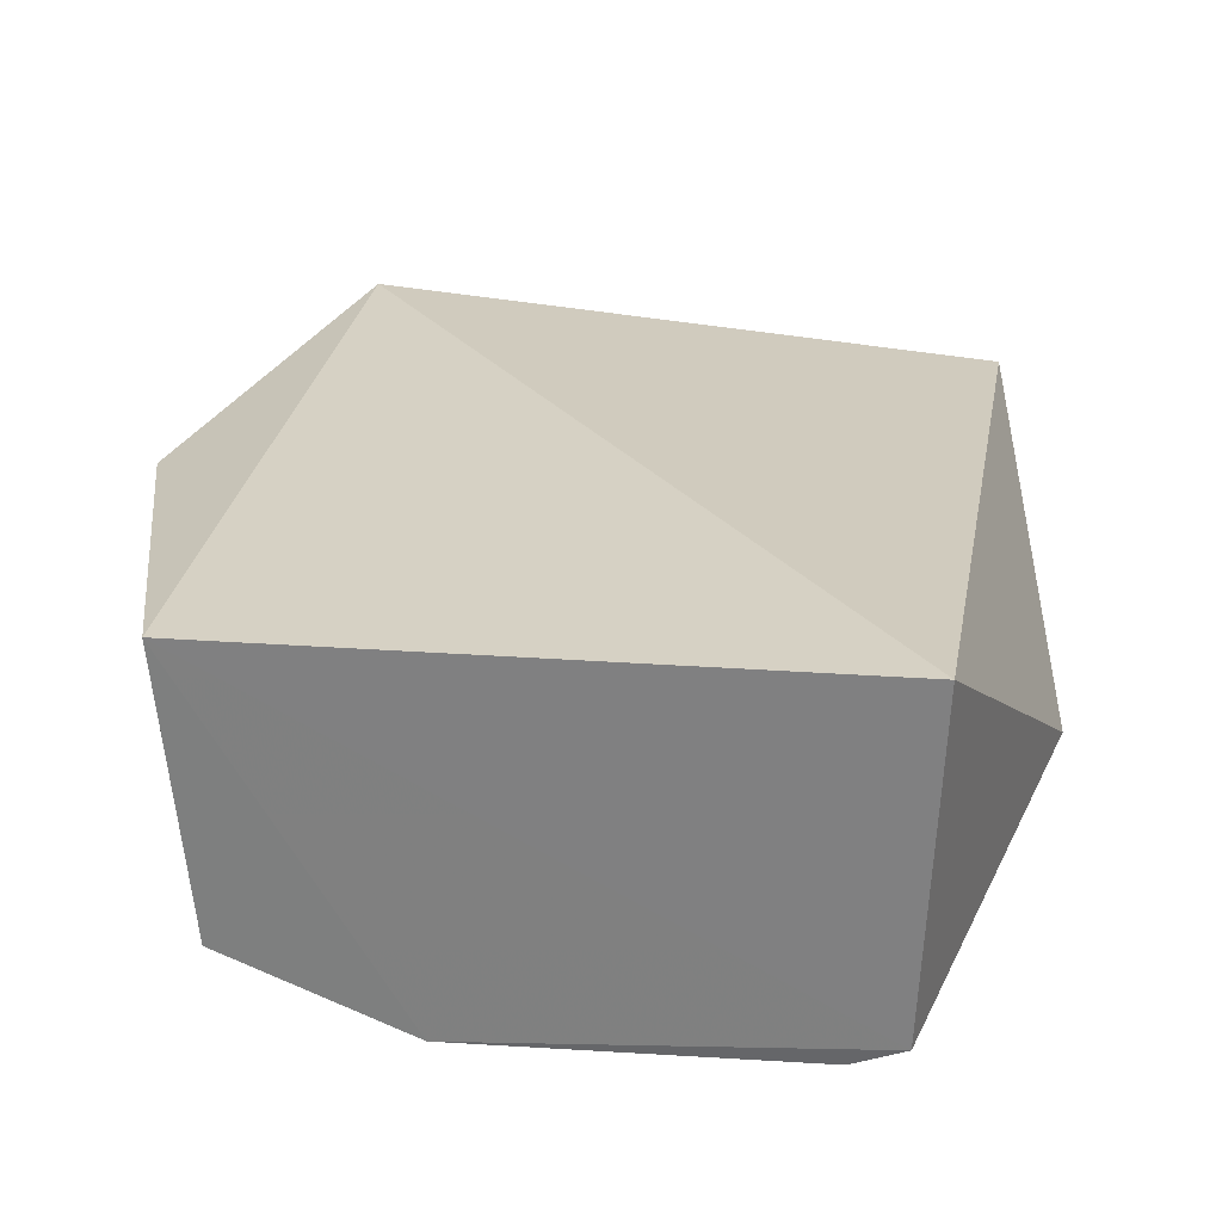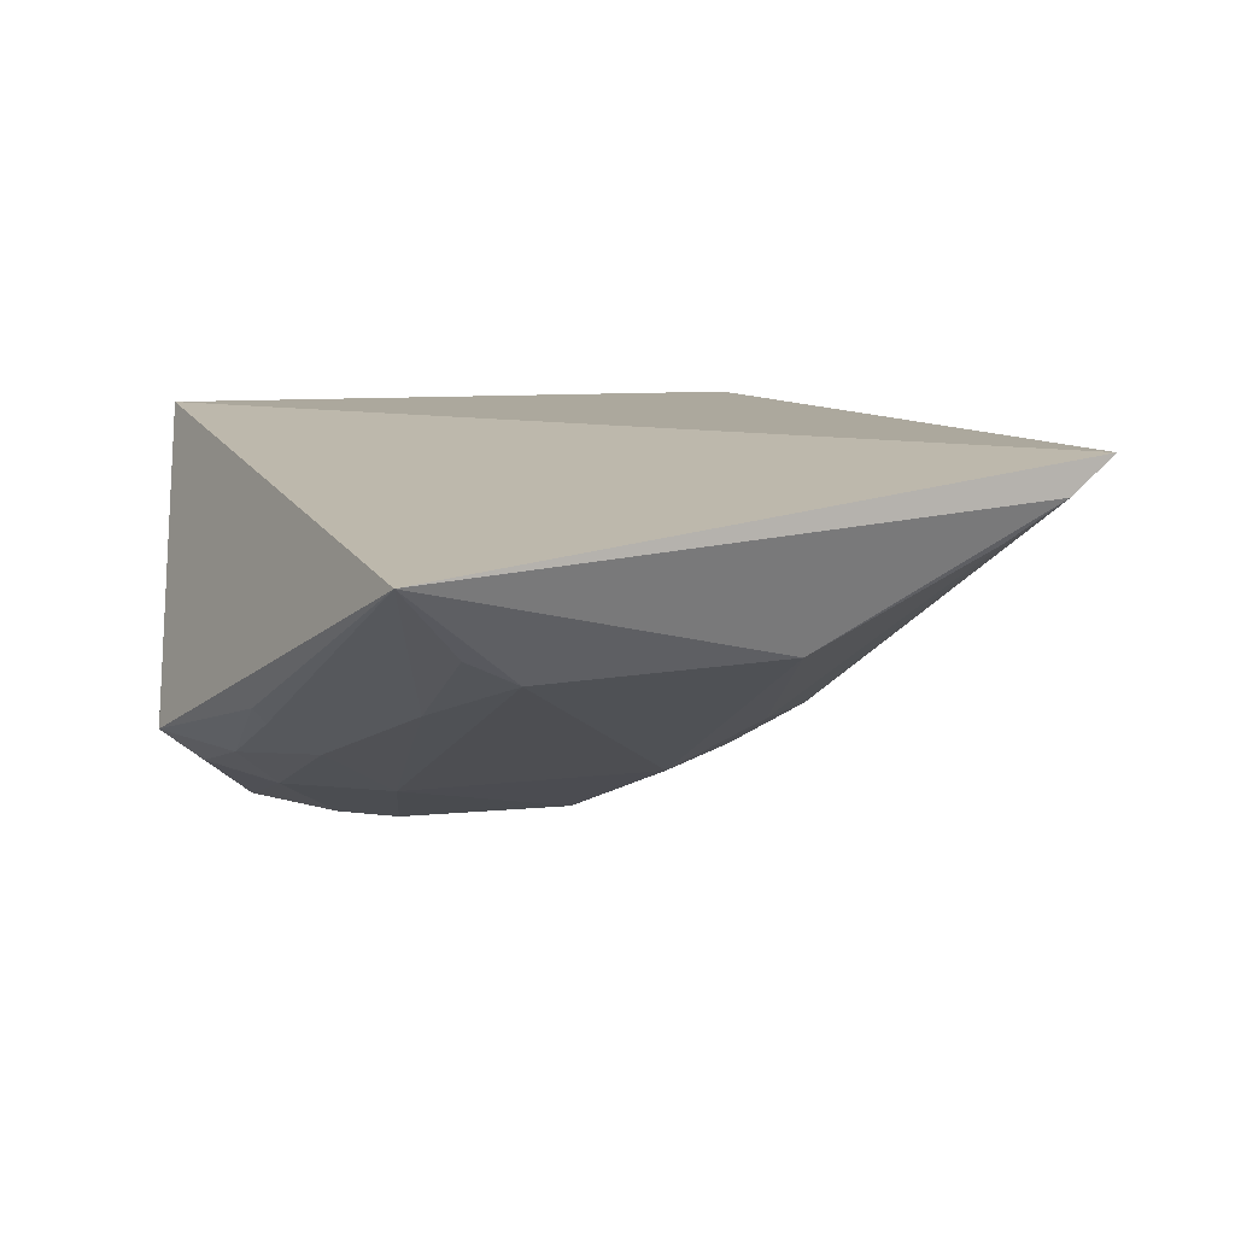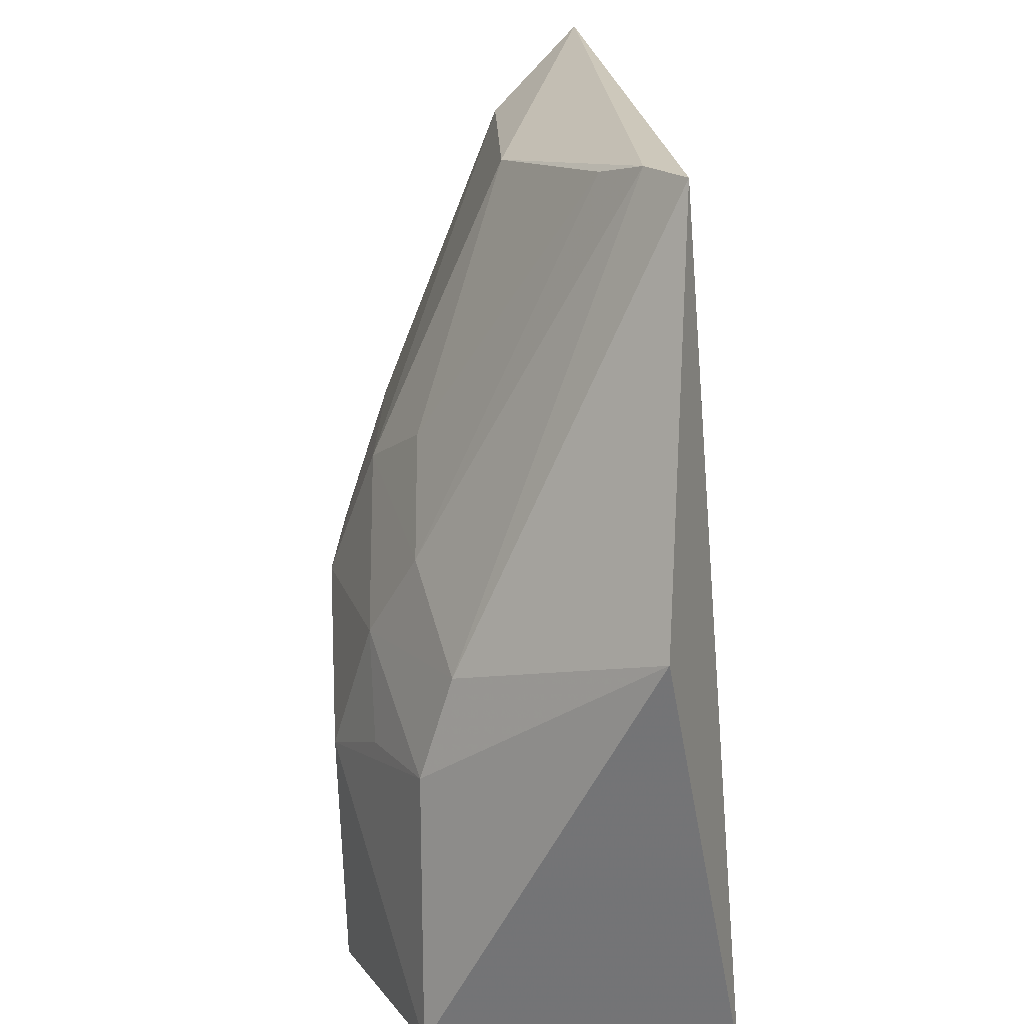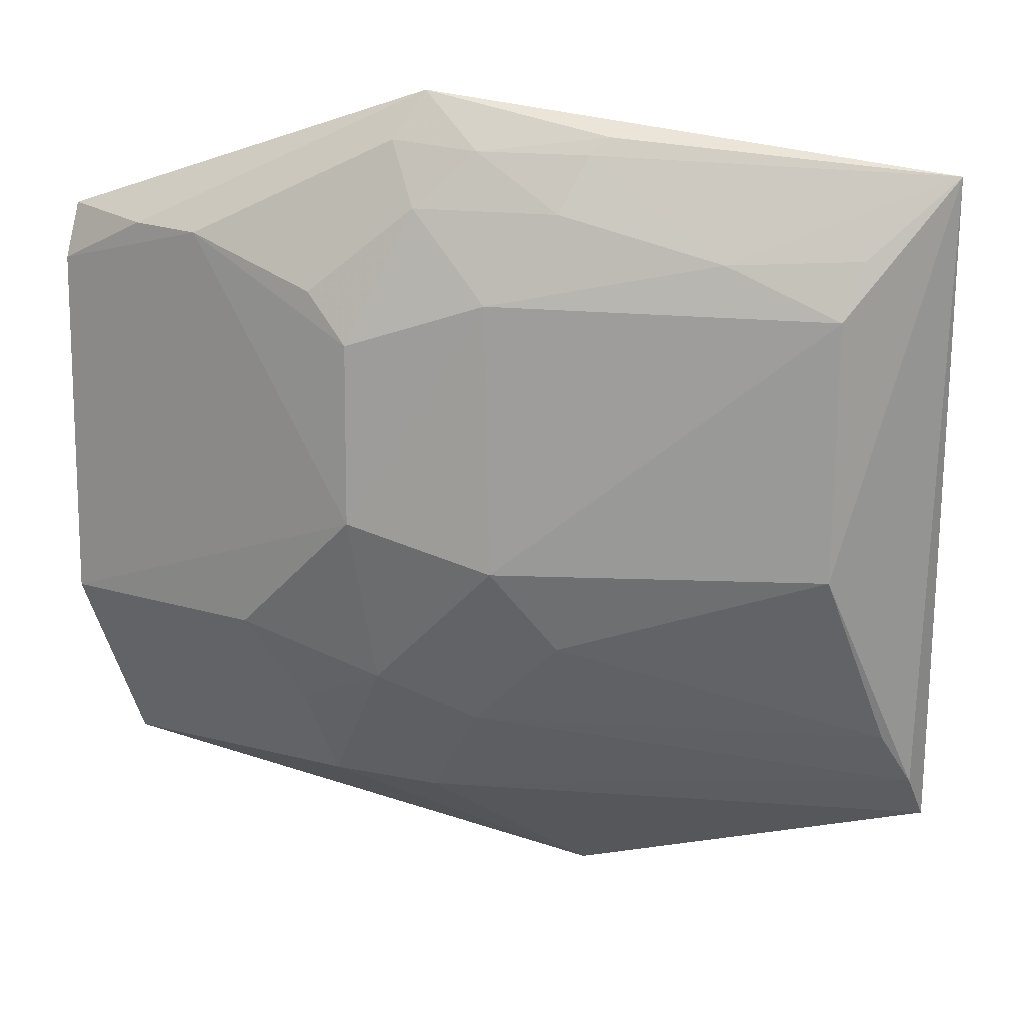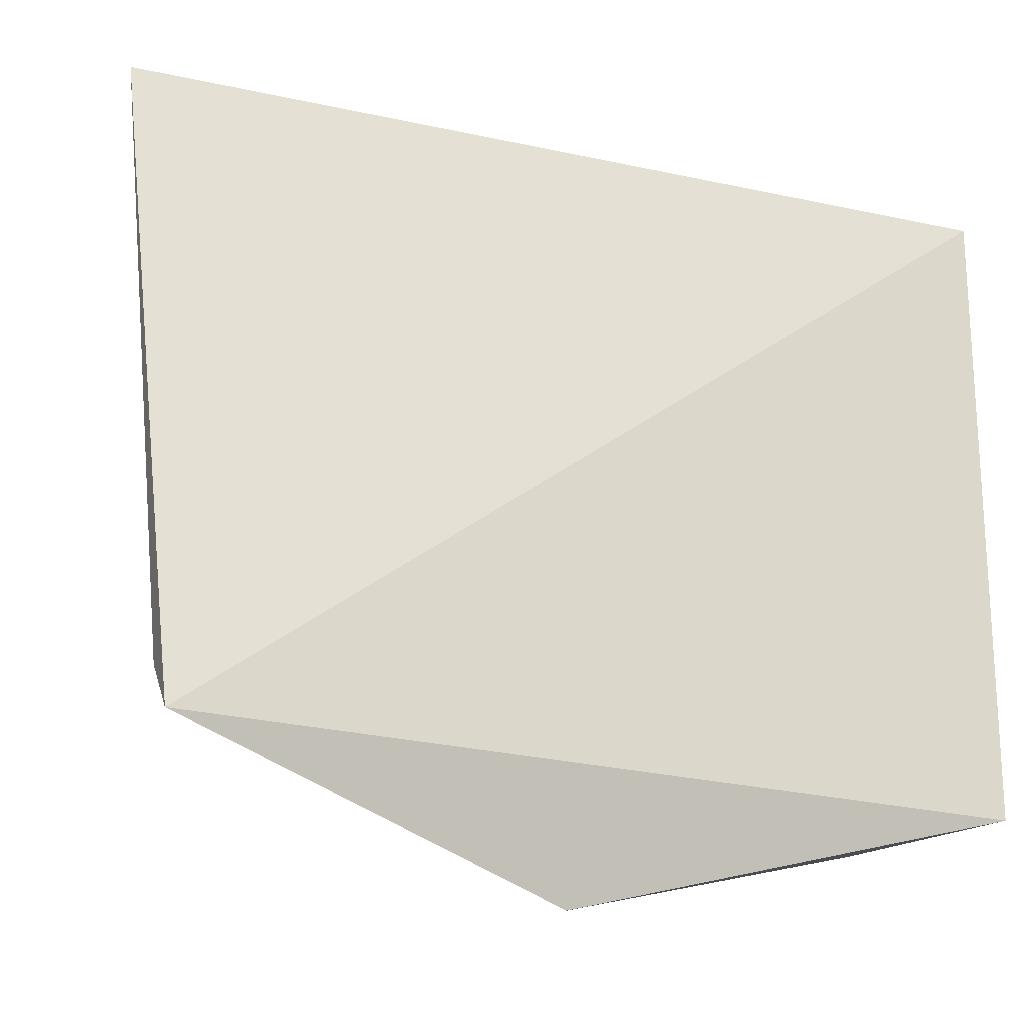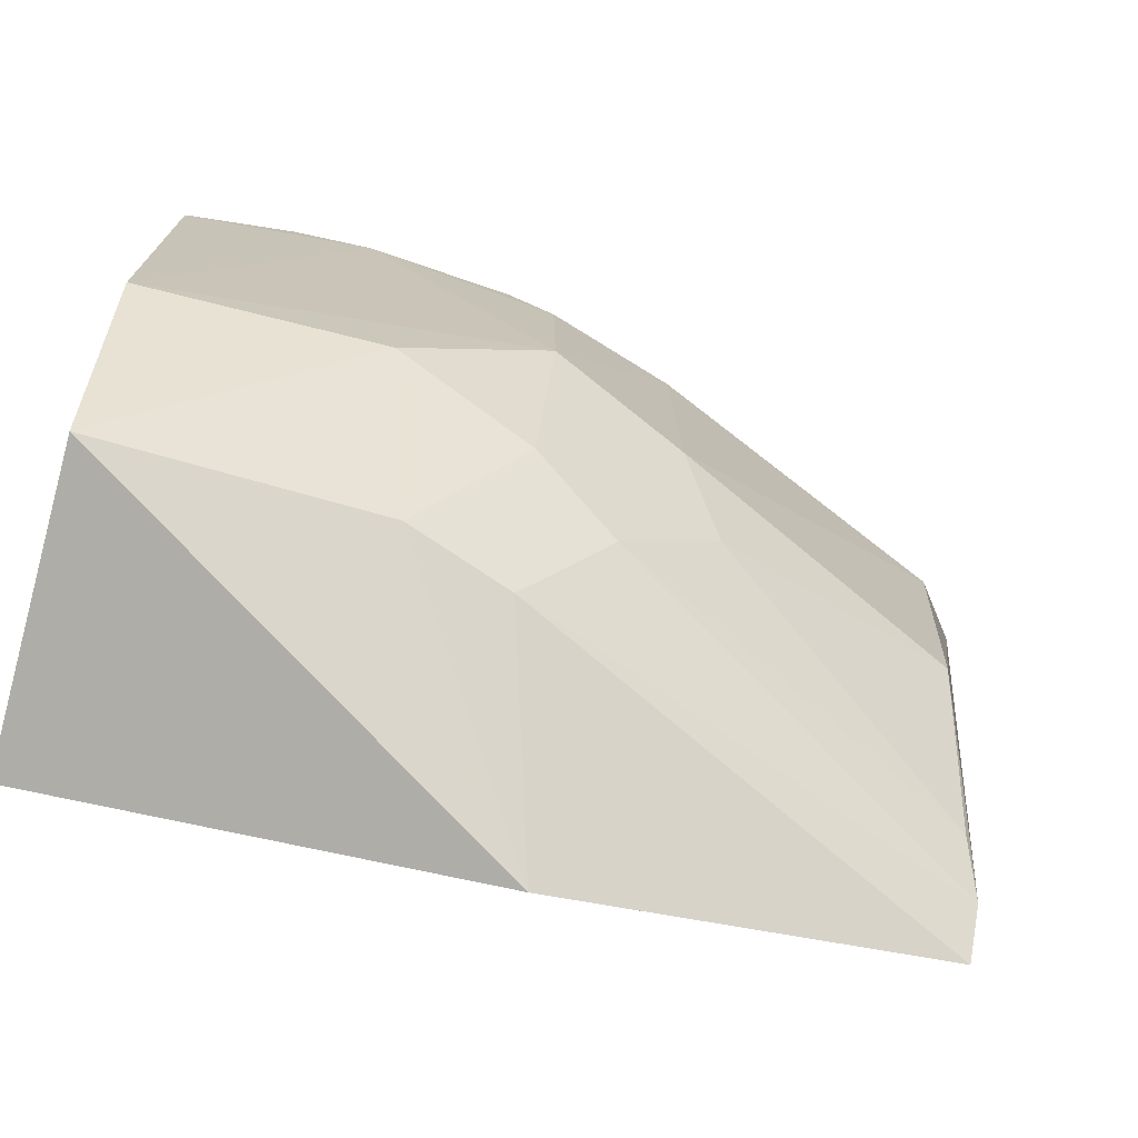
<metadata>
{"format":"obj","ext":"obj","renderer":"f3d","projection":"perspective","resolution":1024,"background":"white","views":[{"elev":28.2,"azim":96.1,"up":"+Z"},{"elev":7.3,"azim":-113.8,"up":"+Z"},{"elev":-71.5,"azim":-87.0,"up":"+Y"},{"elev":16.9,"azim":-143.7,"up":"+Y"},{"elev":-20.3,"azim":-21.7,"up":"+Y"},{"elev":-72.9,"azim":166.3,"up":"+Y"}]}
</metadata>
<code>
v 0.1294 -0.08151 -0.1142
v 0.2633 -0.04024 -0.189
v 0.2652 0.1492 -0.09645
v -0.006382 0.1683 -0.1273
v 0.1067 0.04744 -0.198
v 0.008361 -0.03763 -0.1025
v 0.2652 -0.04777 -0.09645
v 0.1478 -0.03838 -0.1737
v 0.2638 0.145 -0.2075
v 0.01689 0.05049 -0.1531
v 0.1912 0.02025 -0.2143
v 0.1791 -0.03658 -0.1849
v 0.1229 -0.006382 -0.1838
v 0.2634 0.0182 -0.2152
v 0.1344 0.1549 -0.1982
v 0.1419 0.1871 -0.1817
v 0.007346 -0.02278 -0.1138
v 0.01463 0.1286 -0.1554
v 0.1492 0.006487 -0.1998
v 0.09316 0.02203 -0.1823
v 0.2065 0.1424 -0.215
v 0.08917 0.1713 -0.1732
v 0.1086 0.1289 -0.198
v 0.1477 0.06005 -0.2149
v 0.1798 -0.00747 -0.1994
v 0.01154 -0.00561 -0.1254
v 0.2628 0.1284 -0.2143
v 0.2307 0.1428 -0.2143
v 0.1464 0.1732 -0.1922
v 0.08532 0.1763 -0.1681
v 0.04685 0.1431 -0.1666
v 0.1482 0.1146 -0.2138
v 0.09287 0.1551 -0.1832
v 0.1203 0.1713 -0.1857
v 0.01199 0.1453 -0.1479
v 0.1622 0.1293 -0.2135
f 6 3 4
f 7 1 2
f 7 6 1
f 7 3 6
f 8 1 6
f 9 3 7
f 12 2 1
f 12 1 8
f 12 11 2
f 14 9 7
f 14 7 2
f 14 2 11
f 16 4 3
f 16 3 9
f 17 6 4
f 17 4 10
f 17 13 8
f 17 8 6
f 18 10 4
f 18 5 10
f 19 13 5
f 19 12 8
f 19 8 13
f 20 10 5
f 20 5 13
f 23 5 18
f 24 19 5
f 24 11 19
f 24 5 23
f 24 21 14
f 24 14 11
f 25 19 11
f 25 11 12
f 25 12 19
f 26 17 10
f 26 10 20
f 26 20 13
f 26 13 17
f 27 9 14
f 27 14 21
f 28 21 16
f 28 16 9
f 28 27 21
f 28 9 27
f 29 21 15
f 29 16 21
f 30 22 4
f 30 4 16
f 31 4 22
f 31 23 18
f 32 23 15
f 32 24 23
f 32 21 24
f 33 15 23
f 33 31 22
f 33 23 31
f 34 16 29
f 34 30 16
f 34 22 30
f 34 29 15
f 34 33 22
f 34 15 33
f 35 31 18
f 35 18 4
f 35 4 31
f 36 32 15
f 36 15 21
f 36 21 32

</code>
